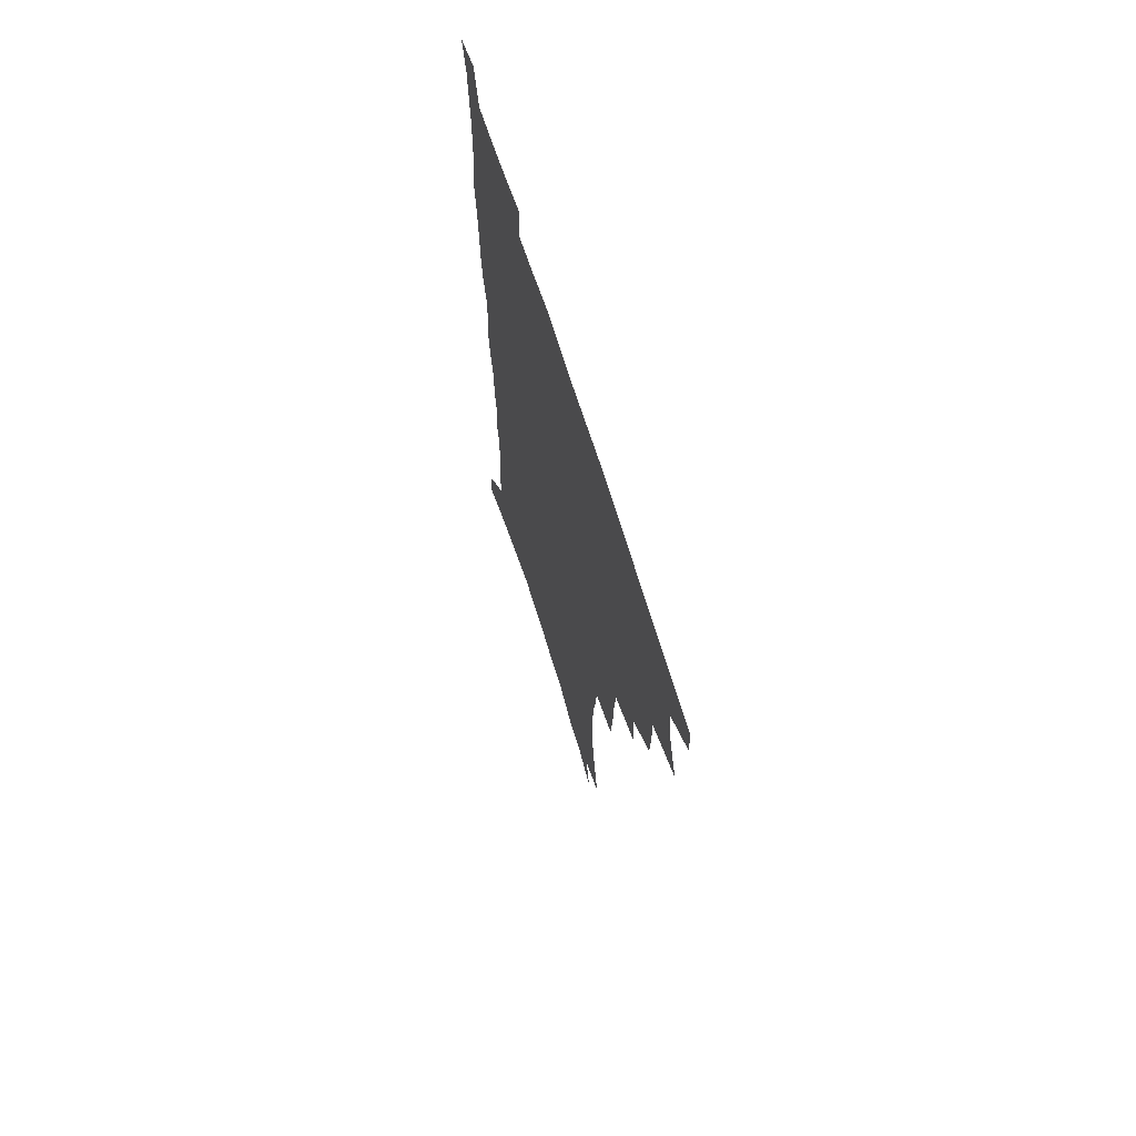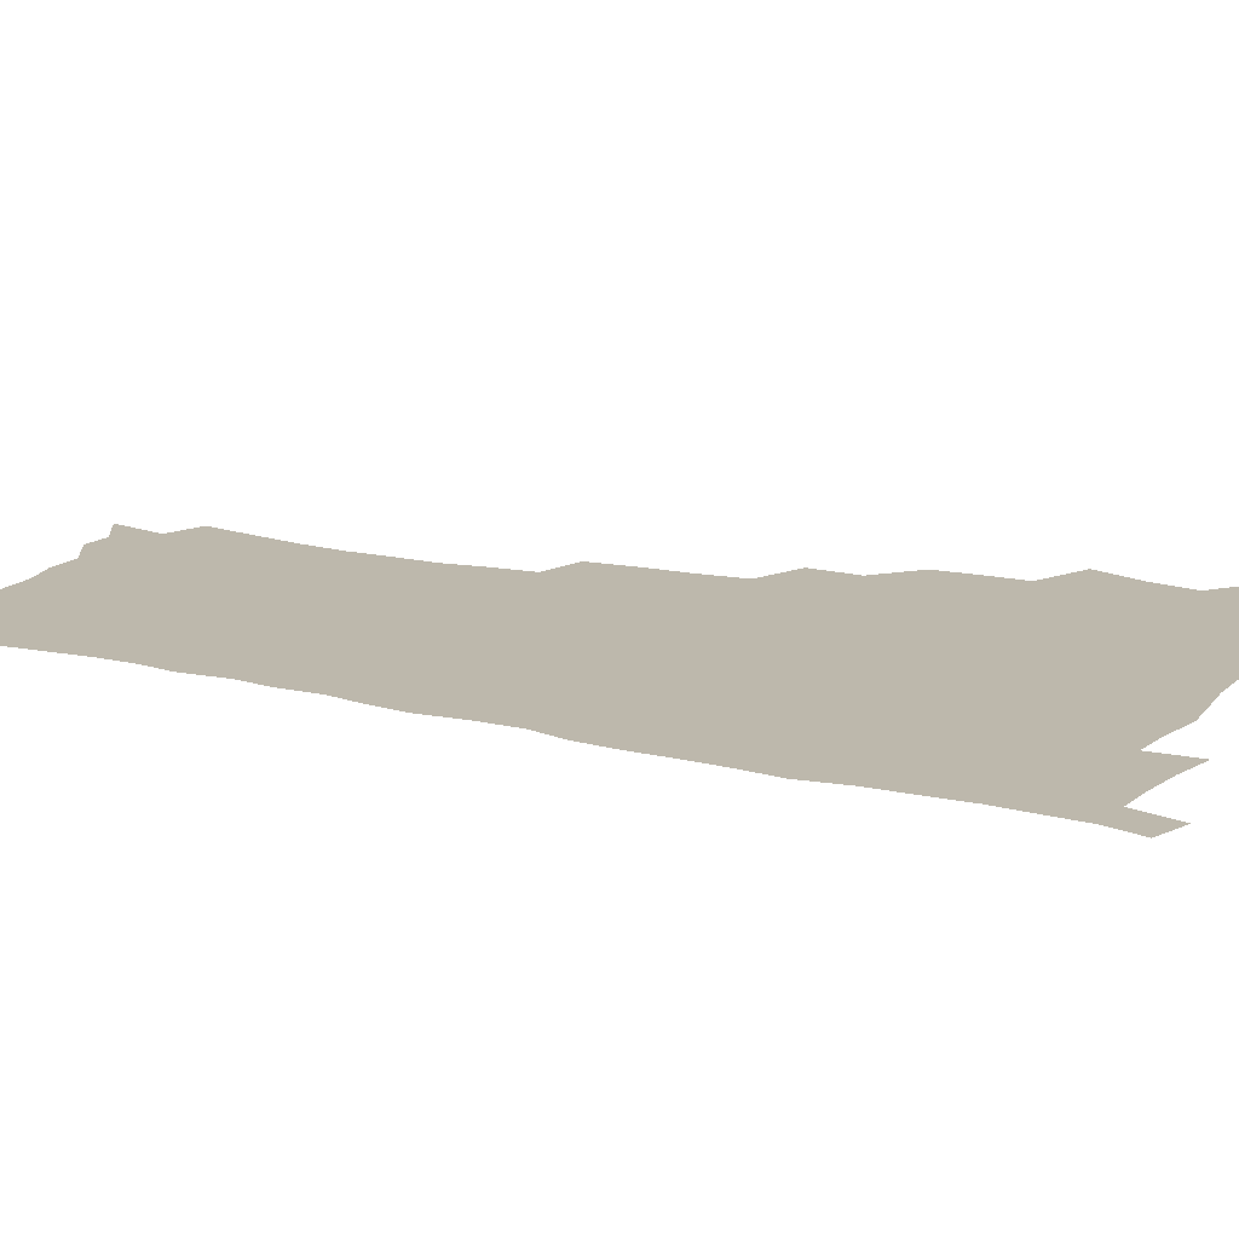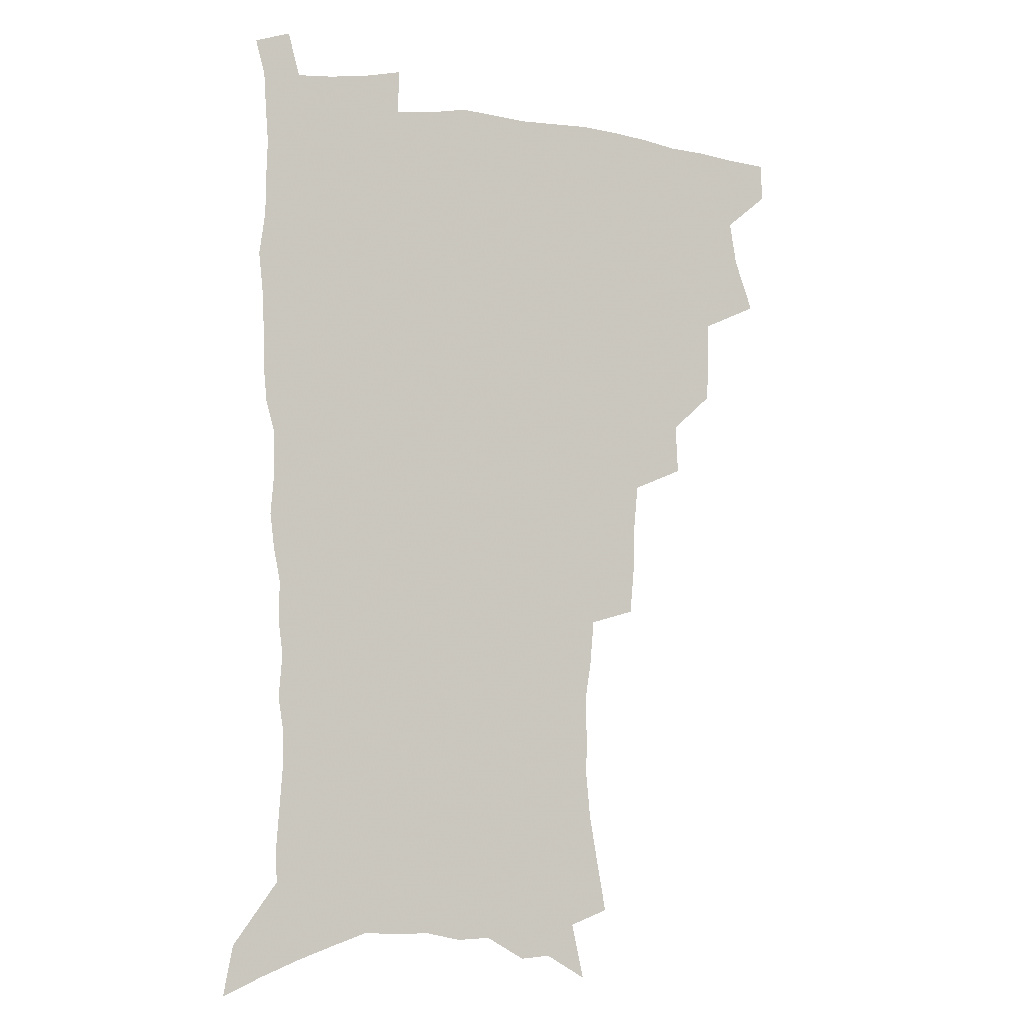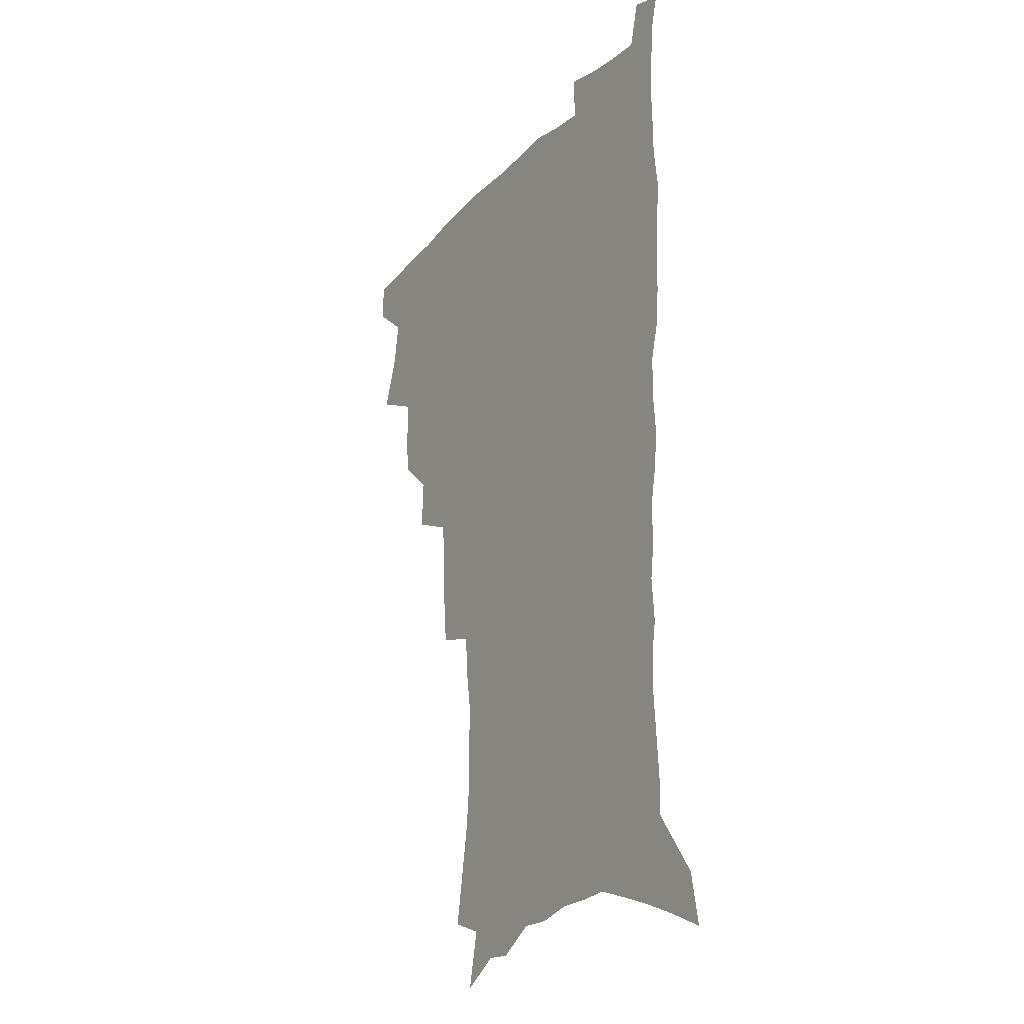
<metadata>
{"format":"obj","ext":"obj","renderer":"f3d","projection":"perspective","resolution":1024,"background":"white","views":[{"elev":68.9,"azim":-107.5,"up":"+Y"},{"elev":14.8,"azim":117.3,"up":"+Z"},{"elev":-6.2,"azim":157.8,"up":"+Y"},{"elev":-22.3,"azim":58.4,"up":"+Y"}]}
</metadata>
<code>
v 481.1 504.8 0
v 481.5 520 0
v 487.8 452.5 0
v 495.2 473.4 0
v 498.1 490.8 0
v 498.4 506.1 0
v 496.9 521.2 0
v 510.9 409.2 0
v 510 425.6 0
v 510.1 442.4 0
v 513.4 461 0
v 514 476.7 0
v 515.5 492.6 0
v 514.3 507.2 0
v 511.9 523 0
v 526 375.1 0
v 526.9 394.8 0
v 528.4 413.8 0
v 529.4 431.4 0
v 528.3 446.6 0
v 529.4 462.7 0
v 530 478.2 0
v 531 493.6 0
v 529.2 508.5 0
v 527.3 523.8 0
v 549.9 311.2 0
v 548.4 329.1 0
v 547.9 348.8 0
v 546.2 366.6 0
v 545 383.9 0
v 547.2 404 0
v 544.7 417.8 0
v 548.2 437.2 0
v 547.8 451.4 0
v 546.5 465.5 0
v 546.7 480.3 0
v 546.2 494.6 0
v 544.6 509.1 0
v 541.8 526.2 0
v 563.1 181.3 0
v 566.6 201.4 0
v 570.1 221.7 0
v 571.7 239.6 0
v 571.5 255.2 0
v 571.8 273.3 0
v 569.5 288 0
v 568 306.1 0
v 565.9 322.9 0
v 564.6 340 0
v 563 356.4 0
v 562.3 373.9 0
v 561.6 390.3 0
v 562 407.4 0
v 561.3 422.3 0
v 562.2 438.1 0
v 562.6 453.3 0
v 562.6 467.7 0
v 561.9 481.7 0
v 560.7 495.8 0
v 559 510.7 0
v 556.4 527.8 0
v 573.7 153 0
v 578.6 175.6 0
v 577.4 188.5 0
v 583.9 215.2 0
v 585 232.4 0
v 585.4 249.1 0
v 585.1 265.4 0
v 583.8 280.3 0
v 583 298.1 0
v 581.9 315.3 0
v 580.7 331.8 0
v 578.8 346.4 0
v 577.8 362.6 0
v 576.9 378.4 0
v 576.5 394.4 0
v 577.1 410.9 0
v 577.5 426.3 0
v 577.2 440.4 0
v 577.3 455 0
v 576.8 468.9 0
v 575.9 482.7 0
v 575.2 496.6 0
v 574 510.8 0
v 571 529 0
v 590 162.9 0
v 592.1 181 0
v 593.8 200.1 0
v 598.2 224.3 0
v 598.3 240.2 0
v 598.4 256.9 0
v 597.6 272.4 0
v 595.9 286 0
v 595.3 303.4 0
v 594.2 318.9 0
v 593.3 335.3 0
v 592.5 351.6 0
v 591.5 366.4 0
v 591.4 383.1 0
v 591.2 398.6 0
v 591.1 413.1 0
v 591.9 428.9 0
v 590.9 441.6 0
v 591.3 456.2 0
v 591.6 469.9 0
v 590 483.7 0
v 589.3 497.4 0
v 588.2 511.7 0
v 586.1 528.6 0
v 601.9 162.1 0
v 608.3 193 0
v 610.1 212.9 0
v 610.2 228.7 0
v 609.2 241.2 0
v 609.9 260.7 0
v 609.2 276 0
v 608.6 292.6 0
v 607.6 307.7 0
v 606.7 322.6 0
v 605.9 338.5 0
v 605.4 354.5 0
v 604.5 368.2 0
v 604.3 383.6 0
v 604.1 398.4 0
v 604.6 414.9 0
v 604.6 429.2 0
v 604.3 442.4 0
v 604.9 456.9 0
v 604.9 470.4 0
v 604.3 484.1 0
v 603.1 498.4 0
v 602.5 512.5 0
v 601 528.2 0
v 617.5 171.4 0
v 621 197 0
v 621.8 214.9 0
v 622 232.1 0
v 621.9 248 0
v 621.4 262.8 0
v 620.7 278.3 0
v 620.1 293.9 0
v 619.3 308.5 0
v 619.2 327.4 0
v 618.5 341.3 0
v 618 356.6 0
v 617.2 369.7 0
v 617.5 385.9 0
v 617.6 401.2 0
v 617.7 415.9 0
v 617.7 429.5 0
v 617.8 443.4 0
v 618.5 457.9 0
v 618.3 470.9 0
v 618.5 484.3 0
v 618.5 497.8 0
v 617.5 512 0
v 615.3 529.3 0
v 631 171 0
v 633 196.9 0
v 633.5 216.5 0
v 633.6 234.4 0
v 633.4 249.3 0
v 633 265.4 0
v 632.4 280.9 0
v 631.9 296.6 0
v 631.4 311.8 0
v 631.2 326.2 0
v 630.7 341.8 0
v 630.3 357.2 0
v 630.4 373.1 0
v 630.2 386.5 0
v 630.4 401.6 0
v 630.5 416.7 0
v 630.7 429.7 0
v 630.9 443.6 0
v 631.5 457.5 0
v 631.8 470.8 0
v 632.1 484.2 0
v 632.4 497.6 0
v 631.6 512.2 0
v 629.5 530.2 0
v 645 174.2 0
v 645.4 196.6 0
v 645.2 217.1 0
v 645 234.4 0
v 644.9 249 0
v 644.4 265.7 0
v 644.2 279.7 0
v 643.6 295.8 0
v 643.1 314.3 0
v 643.1 326.5 0
v 643 340.5 0
v 642.7 356.8 0
v 642.7 372.1 0
v 642.8 387.5 0
v 643.1 401.5 0
v 643.5 415.3 0
v 643.7 430 0
v 643.8 444.4 0
v 644.8 457 0
v 645.2 470.3 0
v 645.6 484.1 0
v 646 497.6 0
v 646 511.6 0
v 645.5 527.2 0
v 658.7 174.3 0
v 657.9 196.1 0
v 657.3 214.8 0
v 656.6 232.8 0
v 657 245.9 0
v 655.9 264.9 0
v 655.7 280.4 0
v 655.3 296.1 0
v 655 311.8 0
v 655 326.5 0
v 655 340.4 0
v 654.9 357.2 0
v 655.1 371.4 0
v 656.2 384.4 0
v 655.8 400.3 0
v 656.6 414 0
v 657 428.5 0
v 658.1 441.8 0
v 658 456.5 0
v 658.6 470 0
v 659.1 483.4 0
v 659.5 497.2 0
v 660.1 511 0
v 660.3 525.7 0
v 659.5 543.6 0
v 672 175.2 0
v 670.6 194 0
v 669.3 213.3 0
v 668.6 230.2 0
v 668.6 245.4 0
v 668.1 261.6 0
v 667.3 278.8 0
v 667.5 293.3 0
v 666.6 310.7 0
v 667 324.8 0
v 667 340.2 0
v 667.9 353.8 0
v 667.9 369 0
v 668.7 382.9 0
v 670.2 396.1 0
v 669.9 411.7 0
v 670.4 426.6 0
v 671.4 440.3 0
v 670.9 456.1 0
v 672 469.1 0
v 672.7 482.8 0
v 673.5 496.5 0
v 674.1 510.4 0
v 674.7 524.9 0
v 675.4 539.9 0
v 686.5 170.4 0
v 684.1 190 0
v 682.2 209 0
v 681.1 226.5 0
v 681 241.6 0
v 680.3 258.3 0
v 680.2 273.8 0
v 680.1 289.4 0
v 680 305 0
v 679.3 321.9 0
v 680.3 335.6 0
v 681.3 349.6 0
v 681.8 364.3 0
v 681.9 379.7 0
v 683.7 393 0
v 682.1 411.5 0
v 684.9 423.6 0
v 685.4 438.1 0
v 685.8 452.8 0
v 686.3 467.2 0
v 686.9 481.3 0
v 687.4 495.5 0
v 688.1 509.6 0
v 689.2 523.6 0
v 690.5 537.8 0
v 701.1 165.2 0
v 698.2 184.4 0
v 695.7 203.9 0
v 695.2 219.6 0
v 694.5 235.7 0
v 693.7 252.2 0
v 692.7 269.2 0
v 693.5 283.6 0
v 693.5 299.1 0
v 693.1 315.4 0
v 694.3 329.6 0
v 696.2 343.1 0
v 694.9 360.6 0
v 695.6 375.3 0
v 698.6 388.1 0
v 697.9 405.3 0
v 698.7 420.2 0
v 700.8 434 0
v 699.8 450.4 0
v 700.7 464.8 0
v 701.3 479.4 0
v 702.4 493.6 0
v 702.4 508.4 0
v 704 522.4 0
v 704.8 536.7 0
v 709.5 554.4 0
v 716.3 159.2 0
v 711.6 181 0
v 710.5 196.8 0
v 710.9 210.8 0
v 709.6 227.2 0
v 708.4 244 0
v 708.6 259.1 0
v 710.6 272.2 0
v 709.1 289.9 0
v 710.9 303.8 0
v 710.6 320.1 0
v 713.2 333.4 0
v 715 348.2 0
v 713.5 366 0
v 713.7 382.2 0
v 717.4 395.7 0
v 718.7 411 0
v 718.9 427.1 0
v 719.7 442.8 0
v 721.2 457.8 0
v 718.8 475.2 0
v 718.7 490.8 0
v 718.1 506.4 0
v 719.2 520.9 0
v 720 535.4 0
v 723.8 549.6 0
v 732.2 152 0
v 728.3 172.2 0
f 5 6 1
f 1 6 2
f 6 7 2
f 10 11 3
f 3 11 4
f 11 12 4
f 4 12 5
f 12 13 5
f 5 13 6
f 13 14 6
f 6 14 7
f 14 15 7
f 17 18 8
f 8 18 9
f 18 19 9
f 9 19 10
f 19 20 10
f 10 20 11
f 20 21 11
f 11 21 12
f 21 22 12
f 12 22 13
f 22 23 13
f 13 23 14
f 23 24 14
f 14 24 15
f 24 25 15
f 29 30 16
f 16 30 17
f 30 31 17
f 17 31 18
f 31 32 18
f 18 32 19
f 32 33 19
f 19 33 20
f 33 34 20
f 20 34 21
f 34 35 21
f 21 35 22
f 35 36 22
f 22 36 23
f 36 37 23
f 23 37 24
f 37 38 24
f 24 38 25
f 38 39 25
f 47 48 26
f 26 48 27
f 48 49 27
f 27 49 28
f 49 50 28
f 28 50 29
f 50 51 29
f 29 51 30
f 51 52 30
f 30 52 31
f 52 53 31
f 31 53 32
f 53 54 32
f 32 54 33
f 54 55 33
f 33 55 34
f 55 56 34
f 34 56 35
f 56 57 35
f 35 57 36
f 57 58 36
f 36 58 37
f 58 59 37
f 37 59 38
f 59 60 38
f 38 60 39
f 60 61 39
f 63 64 40
f 40 64 41
f 64 65 41
f 41 65 42
f 65 66 42
f 42 66 43
f 66 67 43
f 43 67 44
f 67 68 44
f 44 68 45
f 68 69 45
f 45 69 46
f 69 70 46
f 46 70 47
f 70 71 47
f 47 71 48
f 71 72 48
f 48 72 49
f 72 73 49
f 49 73 50
f 73 74 50
f 50 74 51
f 74 75 51
f 51 75 52
f 75 76 52
f 52 76 53
f 76 77 53
f 53 77 54
f 77 78 54
f 54 78 55
f 78 79 55
f 55 79 56
f 79 80 56
f 56 80 57
f 80 81 57
f 57 81 58
f 81 82 58
f 58 82 59
f 82 83 59
f 59 83 60
f 83 84 60
f 60 84 61
f 84 85 61
f 62 86 63
f 86 87 63
f 63 87 64
f 87 88 64
f 64 88 65
f 88 89 65
f 65 89 66
f 89 90 66
f 66 90 67
f 90 91 67
f 67 91 68
f 91 92 68
f 68 92 69
f 92 93 69
f 69 93 70
f 93 94 70
f 70 94 71
f 94 95 71
f 71 95 72
f 95 96 72
f 72 96 73
f 96 97 73
f 73 97 74
f 97 98 74
f 74 98 75
f 98 99 75
f 75 99 76
f 99 100 76
f 76 100 77
f 100 101 77
f 77 101 78
f 101 102 78
f 78 102 79
f 102 103 79
f 79 103 80
f 103 104 80
f 80 104 81
f 104 105 81
f 81 105 82
f 105 106 82
f 82 106 83
f 106 107 83
f 83 107 84
f 107 108 84
f 84 108 85
f 108 109 85
f 86 110 87
f 110 111 87
f 87 111 88
f 111 112 88
f 88 112 89
f 112 113 89
f 89 113 90
f 113 114 90
f 90 114 91
f 114 115 91
f 91 115 92
f 115 116 92
f 92 116 93
f 116 117 93
f 93 117 94
f 117 118 94
f 94 118 95
f 118 119 95
f 95 119 96
f 119 120 96
f 96 120 97
f 120 121 97
f 97 121 98
f 121 122 98
f 98 122 99
f 122 123 99
f 99 123 100
f 123 124 100
f 100 124 101
f 124 125 101
f 101 125 102
f 125 126 102
f 102 126 103
f 126 127 103
f 103 127 104
f 127 128 104
f 104 128 105
f 128 129 105
f 105 129 106
f 129 130 106
f 106 130 107
f 130 131 107
f 107 131 108
f 131 132 108
f 108 132 109
f 132 133 109
f 110 134 111
f 134 135 111
f 111 135 112
f 135 136 112
f 112 136 113
f 136 137 113
f 113 137 114
f 137 138 114
f 114 138 115
f 138 139 115
f 115 139 116
f 139 140 116
f 116 140 117
f 140 141 117
f 117 141 118
f 141 142 118
f 118 142 119
f 142 143 119
f 119 143 120
f 143 144 120
f 120 144 121
f 144 145 121
f 121 145 122
f 145 146 122
f 122 146 123
f 146 147 123
f 123 147 124
f 147 148 124
f 124 148 125
f 148 149 125
f 125 149 126
f 149 150 126
f 126 150 127
f 150 151 127
f 127 151 128
f 151 152 128
f 128 152 129
f 152 153 129
f 129 153 130
f 153 154 130
f 130 154 131
f 154 155 131
f 131 155 132
f 155 156 132
f 132 156 133
f 156 157 133
f 134 158 135
f 158 159 135
f 135 159 136
f 159 160 136
f 136 160 137
f 160 161 137
f 137 161 138
f 161 162 138
f 138 162 139
f 162 163 139
f 139 163 140
f 163 164 140
f 140 164 141
f 164 165 141
f 141 165 142
f 165 166 142
f 142 166 143
f 166 167 143
f 143 167 144
f 167 168 144
f 144 168 145
f 168 169 145
f 145 169 146
f 169 170 146
f 146 170 147
f 170 171 147
f 147 171 148
f 171 172 148
f 148 172 149
f 172 173 149
f 149 173 150
f 173 174 150
f 150 174 151
f 174 175 151
f 151 175 152
f 175 176 152
f 152 176 153
f 176 177 153
f 153 177 154
f 177 178 154
f 154 178 155
f 178 179 155
f 155 179 156
f 179 180 156
f 156 180 157
f 180 181 157
f 158 182 159
f 182 183 159
f 159 183 160
f 183 184 160
f 160 184 161
f 184 185 161
f 161 185 162
f 185 186 162
f 162 186 163
f 186 187 163
f 163 187 164
f 187 188 164
f 164 188 165
f 188 189 165
f 165 189 166
f 189 190 166
f 166 190 167
f 190 191 167
f 167 191 168
f 191 192 168
f 168 192 169
f 192 193 169
f 169 193 170
f 193 194 170
f 170 194 171
f 194 195 171
f 171 195 172
f 195 196 172
f 172 196 173
f 196 197 173
f 173 197 174
f 197 198 174
f 174 198 175
f 198 199 175
f 175 199 176
f 199 200 176
f 176 200 177
f 200 201 177
f 177 201 178
f 201 202 178
f 178 202 179
f 202 203 179
f 179 203 180
f 203 204 180
f 180 204 181
f 204 205 181
f 182 206 183
f 206 207 183
f 183 207 184
f 207 208 184
f 184 208 185
f 208 209 185
f 185 209 186
f 209 210 186
f 186 210 187
f 210 211 187
f 187 211 188
f 211 212 188
f 188 212 189
f 212 213 189
f 189 213 190
f 213 214 190
f 190 214 191
f 214 215 191
f 191 215 192
f 215 216 192
f 192 216 193
f 216 217 193
f 193 217 194
f 217 218 194
f 194 218 195
f 218 219 195
f 195 219 196
f 219 220 196
f 196 220 197
f 220 221 197
f 197 221 198
f 221 222 198
f 198 222 199
f 222 223 199
f 199 223 200
f 223 224 200
f 200 224 201
f 224 225 201
f 201 225 202
f 225 226 202
f 202 226 203
f 226 227 203
f 203 227 204
f 227 228 204
f 204 228 205
f 228 229 205
f 206 231 207
f 231 232 207
f 207 232 208
f 232 233 208
f 208 233 209
f 233 234 209
f 209 234 210
f 234 235 210
f 210 235 211
f 235 236 211
f 211 236 212
f 236 237 212
f 212 237 213
f 237 238 213
f 213 238 214
f 238 239 214
f 214 239 215
f 239 240 215
f 215 240 216
f 240 241 216
f 216 241 217
f 241 242 217
f 217 242 218
f 242 243 218
f 218 243 219
f 243 244 219
f 219 244 220
f 244 245 220
f 220 245 221
f 245 246 221
f 221 246 222
f 246 247 222
f 222 247 223
f 247 248 223
f 223 248 224
f 248 249 224
f 224 249 225
f 249 250 225
f 225 250 226
f 250 251 226
f 226 251 227
f 251 252 227
f 227 252 228
f 252 253 228
f 228 253 229
f 253 254 229
f 229 254 230
f 254 255 230
f 231 256 232
f 256 257 232
f 232 257 233
f 257 258 233
f 233 258 234
f 258 259 234
f 234 259 235
f 259 260 235
f 235 260 236
f 260 261 236
f 236 261 237
f 261 262 237
f 237 262 238
f 262 263 238
f 238 263 239
f 263 264 239
f 239 264 240
f 264 265 240
f 240 265 241
f 265 266 241
f 241 266 242
f 266 267 242
f 242 267 243
f 267 268 243
f 243 268 244
f 268 269 244
f 244 269 245
f 269 270 245
f 245 270 246
f 270 271 246
f 246 271 247
f 271 272 247
f 247 272 248
f 272 273 248
f 248 273 249
f 273 274 249
f 249 274 250
f 274 275 250
f 250 275 251
f 275 276 251
f 251 276 252
f 276 277 252
f 252 277 253
f 277 278 253
f 253 278 254
f 278 279 254
f 254 279 255
f 279 280 255
f 256 281 257
f 281 282 257
f 257 282 258
f 282 283 258
f 258 283 259
f 283 284 259
f 259 284 260
f 284 285 260
f 260 285 261
f 285 286 261
f 261 286 262
f 286 287 262
f 262 287 263
f 287 288 263
f 263 288 264
f 288 289 264
f 264 289 265
f 289 290 265
f 265 290 266
f 290 291 266
f 266 291 267
f 291 292 267
f 267 292 268
f 292 293 268
f 268 293 269
f 293 294 269
f 269 294 270
f 294 295 270
f 270 295 271
f 295 296 271
f 271 296 272
f 296 297 272
f 272 297 273
f 297 298 273
f 273 298 274
f 298 299 274
f 274 299 275
f 299 300 275
f 275 300 276
f 300 301 276
f 276 301 277
f 301 302 277
f 277 302 278
f 302 303 278
f 278 303 279
f 303 304 279
f 279 304 280
f 304 305 280
f 281 307 282
f 307 308 282
f 282 308 283
f 308 309 283
f 283 309 284
f 309 310 284
f 284 310 285
f 310 311 285
f 285 311 286
f 311 312 286
f 286 312 287
f 312 313 287
f 287 313 288
f 313 314 288
f 288 314 289
f 314 315 289
f 289 315 290
f 315 316 290
f 290 316 291
f 316 317 291
f 291 317 292
f 317 318 292
f 292 318 293
f 318 319 293
f 293 319 294
f 319 320 294
f 294 320 295
f 320 321 295
f 295 321 296
f 321 322 296
f 296 322 297
f 322 323 297
f 297 323 298
f 323 324 298
f 298 324 299
f 324 325 299
f 299 325 300
f 325 326 300
f 300 326 301
f 326 327 301
f 301 327 302
f 327 328 302
f 302 328 303
f 328 329 303
f 303 329 304
f 329 330 304
f 304 330 305
f 330 331 305
f 305 331 306
f 331 332 306
f 307 333 308
f 333 334 308
f 308 334 309

</code>
